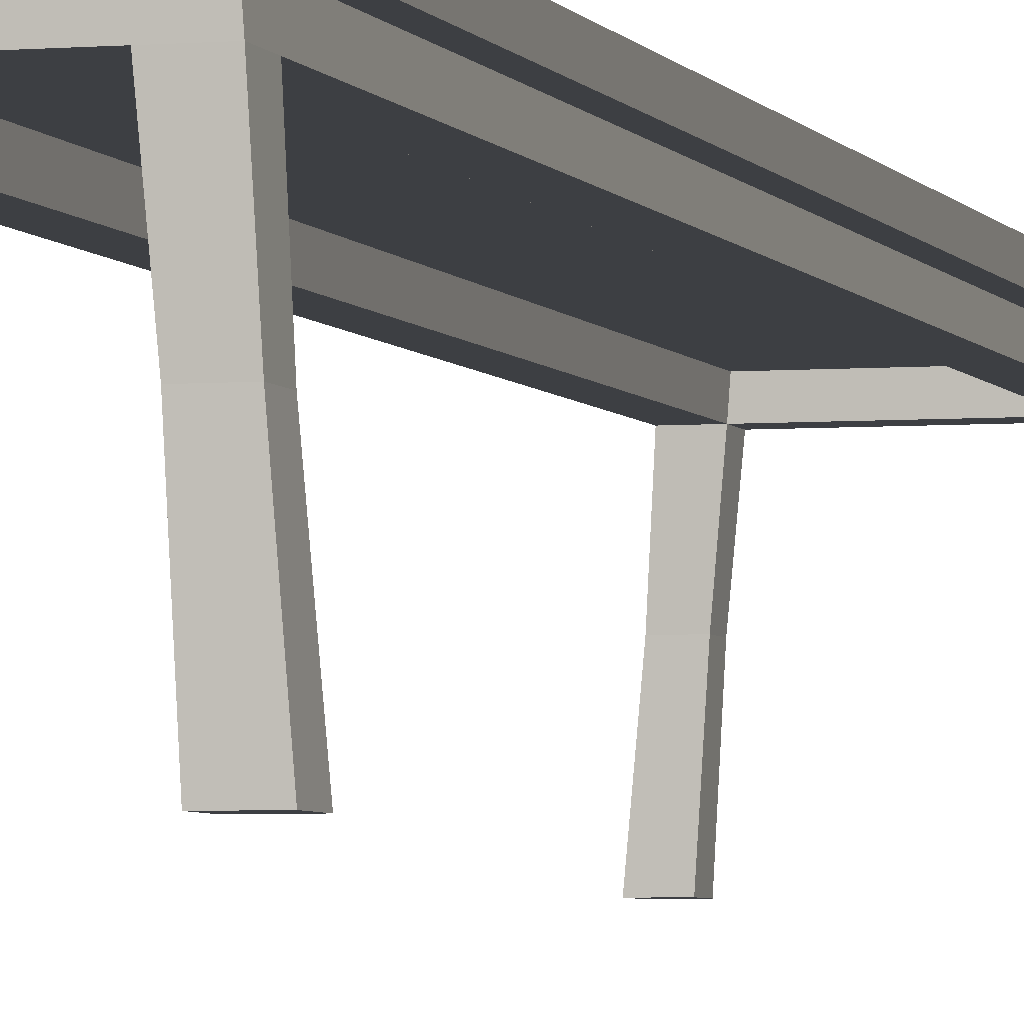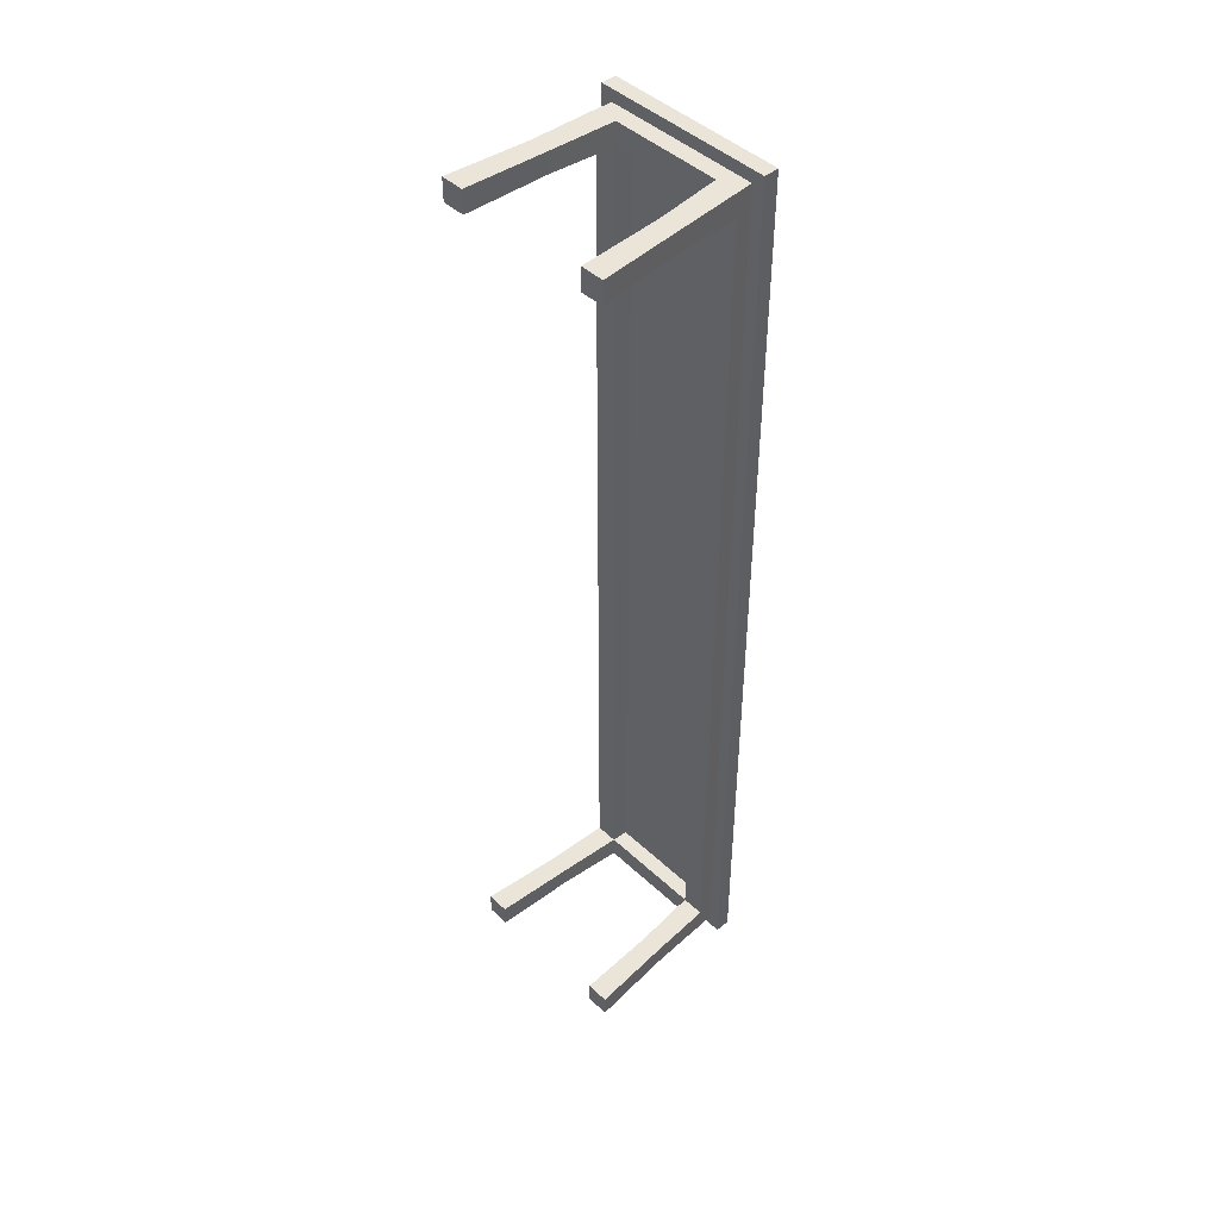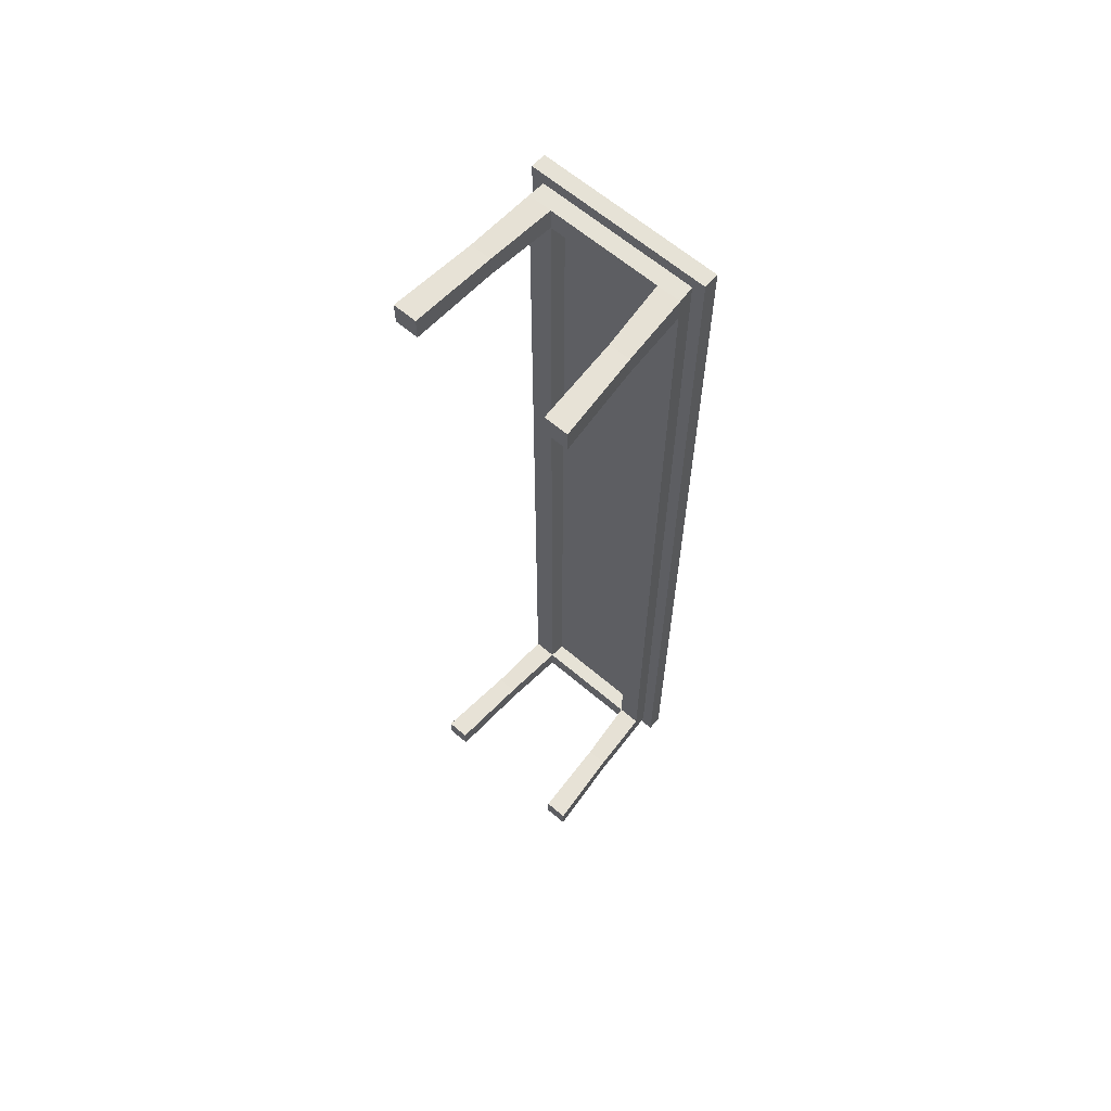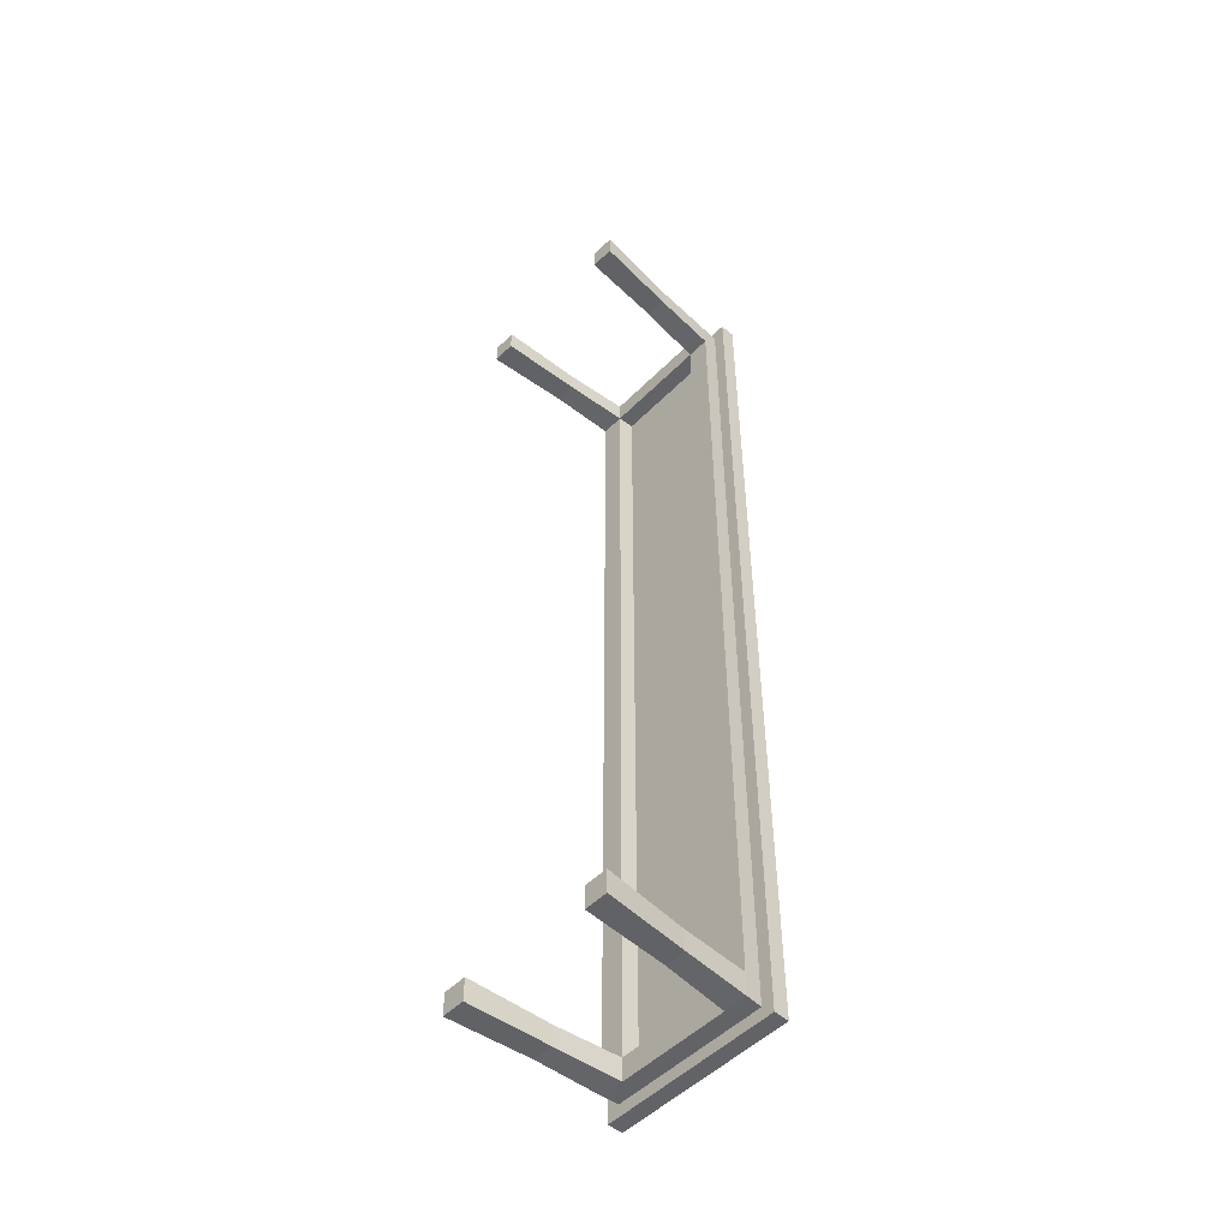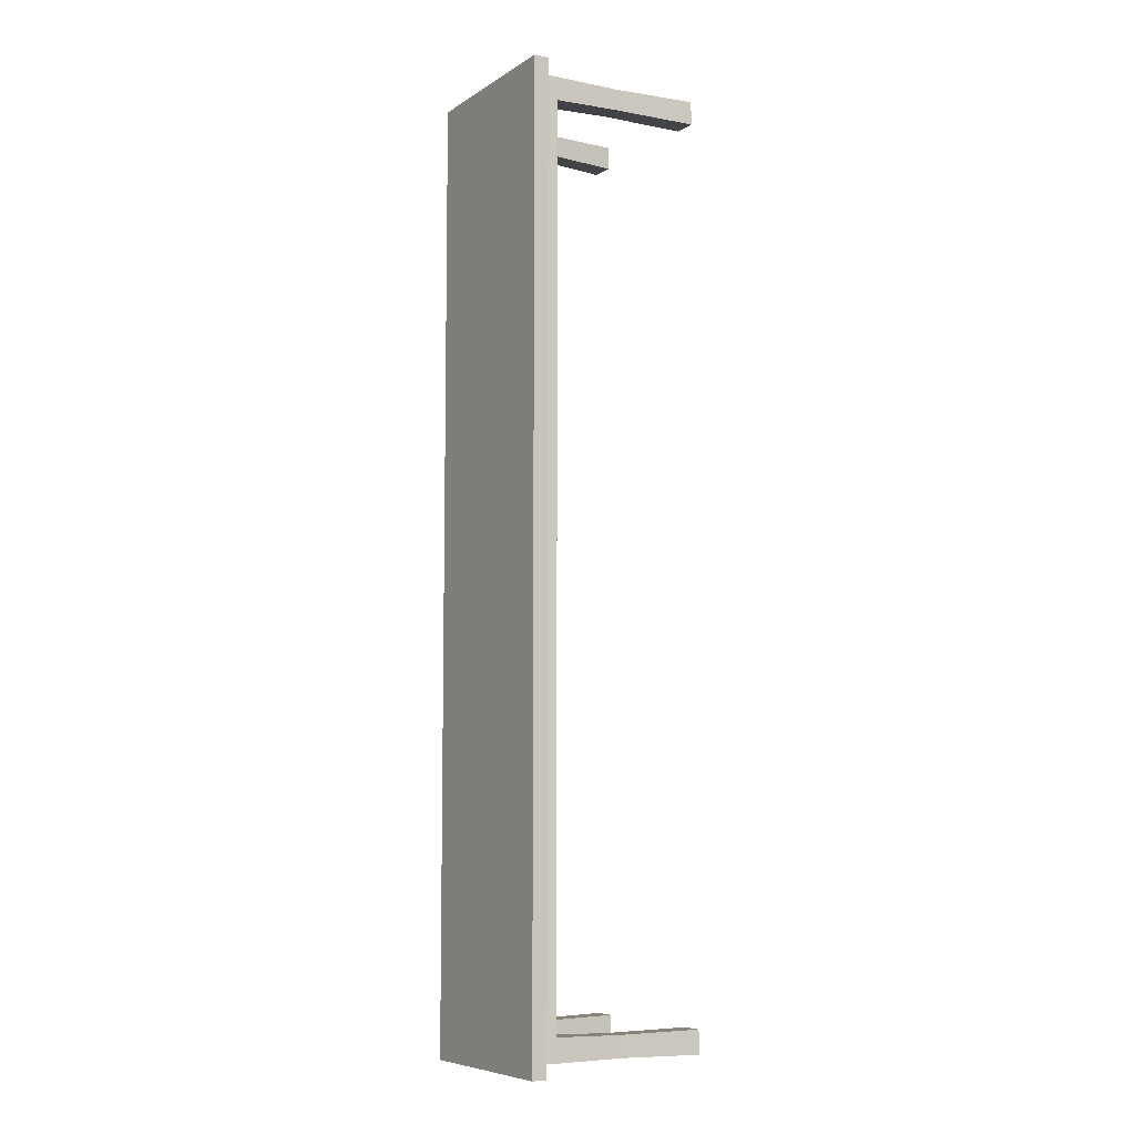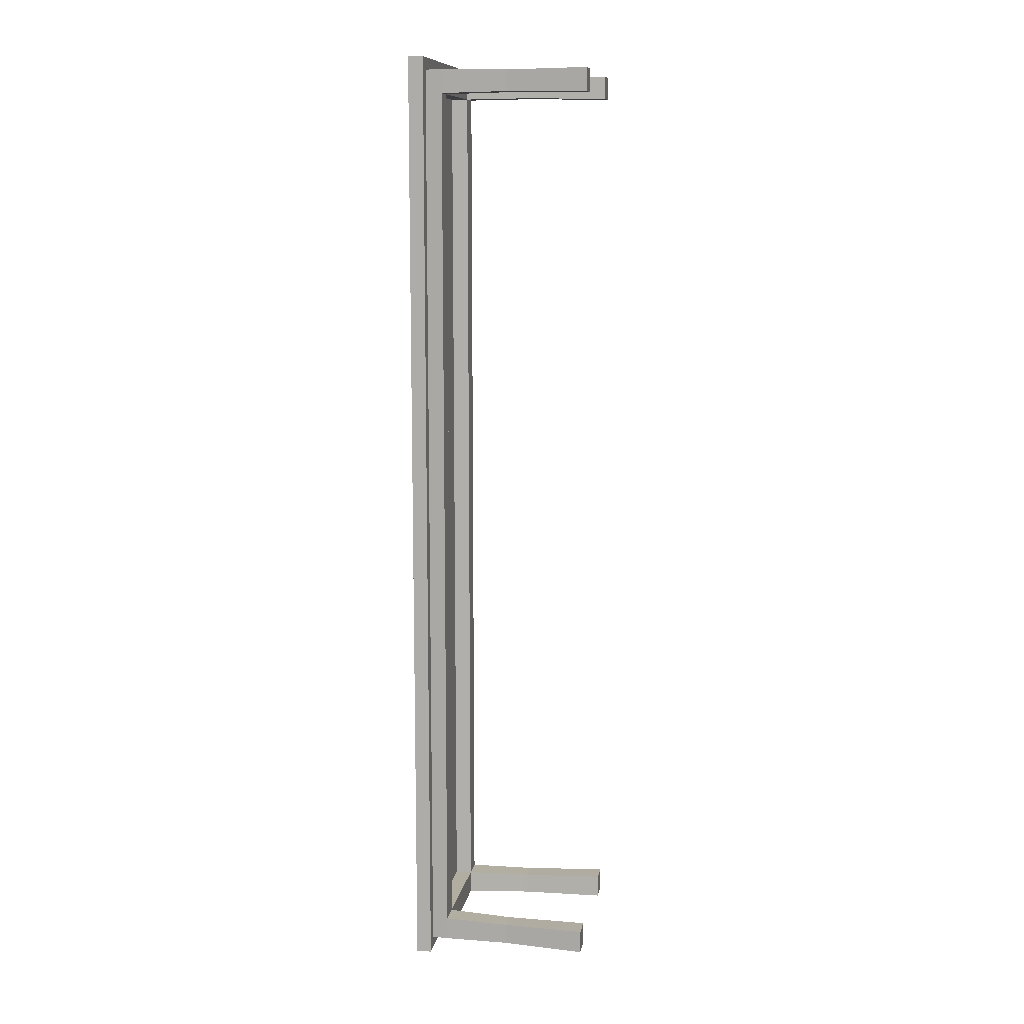
<metadata>
{"format":"obj","ext":"obj","renderer":"f3d","projection":"perspective","resolution":1024,"background":"white","views":[{"elev":-4.0,"azim":15.9,"up":"+Y"},{"elev":45.5,"azim":46.9,"up":"+Z"},{"elev":63.8,"azim":40.7,"up":"+Z"},{"elev":-51.0,"azim":47.3,"up":"+Z"},{"elev":-7.3,"azim":-120.9,"up":"+Z"},{"elev":10.5,"azim":-80.3,"up":"+Z"}]}
</metadata>
<code>
o Cube.001
v -1.224 0.8222 3.94
v -1.224 0.9467 3.94
v -1.224 0.8222 -3.714
v -1.224 0.9467 -3.714
v 0.05092 0.8222 3.94
v 0.05092 0.9467 3.94
v 0.05092 0.8222 -3.714
v 0.05092 0.9467 -3.714
v -1.224 0.8222 0.1132
v -1.224 0.9467 0.1132
v 0.05092 0.8222 0.1132
v 0.05092 0.9467 0.1132
v -1.224 0.8222 3.749
v 0.05092 0.9467 3.749
v -1.224 0.9467 3.749
v 0.05092 0.8222 3.749
v -1.224 0.9467 -3.523
v 0.05092 0.8222 -3.523
v -1.224 0.8222 -3.523
v 0.05092 0.9467 -3.523
v -0.5867 0.8222 -3.714
v -0.5867 0.9467 -3.714
v -0.5867 0.8222 3.94
v -0.5867 0.9467 3.94
v -0.5867 0.9467 0.1132
v -0.5867 0.8222 0.1132
v -0.5867 0.9467 3.749
v -0.5867 0.8222 3.749
v -0.5867 0.8222 -3.523
v -0.5867 0.9467 -3.523
v -1.033 0.8222 -3.714
v -1.033 0.9467 3.94
v -1.033 0.8222 0.1132
v -1.033 0.8222 3.749
v -1.033 0.8222 -3.523
v -1.033 0.9467 -3.714
v -1.033 0.8222 3.94
v -1.033 0.9467 0.1132
v -1.033 0.9467 3.749
v -1.033 0.9467 -3.523
v -0.1404 0.9467 -3.714
v -0.1404 0.8222 3.94
v -0.1404 0.9467 0.1132
v -0.1404 0.9467 3.749
v -0.1404 0.9467 -3.523
v -0.1404 0.8222 -3.714
v -0.1404 0.9467 3.94
v -0.1404 0.8222 0.1132
v -0.1404 0.8222 3.749
v -0.1404 0.8222 -3.523
v -1.324 -0.5387 3.749
v -1.324 -0.5387 3.94
v -1.133 -0.5387 -3.714
v -1.324 -0.5387 -3.714
v 0.1509 -0.5387 -3.523
v 0.1509 -0.5387 -3.714
v -0.04037 -0.5387 3.94
v 0.1509 -0.5387 3.94
v 0.1509 -0.5387 3.749
v -1.133 -0.5387 3.749
v -1.324 -0.5387 -3.523
v -1.133 -0.5387 -3.523
v -1.133 -0.5387 3.94
v -0.04037 -0.5387 -3.714
v -0.04037 -0.5387 3.749
v -0.04037 -0.5387 -3.523
v -1.224 0.9467 -3.814
v -1.224 0.8222 -3.814
v -1.033 0.8222 -3.814
v -0.1404 0.9467 -3.814
v 0.05092 0.9467 -3.814
v 0.05092 0.8222 -3.814
v -0.1404 0.8222 -3.814
v -0.5867 0.8222 -3.814
v -1.033 0.9467 -3.814
v -0.5867 0.9467 -3.814
v 0.1509 0.9467 -3.714
v 0.1509 0.8222 -3.714
v 0.1509 0.8222 -3.523
v 0.1509 0.9467 3.749
v 0.1509 0.9467 3.94
v 0.1509 0.8222 3.94
v 0.1509 0.8222 3.749
v 0.1509 0.8222 0.1132
v 0.1509 0.9467 -3.523
v 0.1509 0.9467 0.1132
v 0.1509 0.9467 -3.814
v 0.1509 0.8222 -3.814
v -1.224 0.8222 4.04
v -1.224 0.9467 4.04
v 0.05092 0.9467 4.04
v 0.05092 0.8222 4.04
v -0.1404 0.8222 4.04
v -1.033 0.9467 4.04
v 0.1509 0.9467 4.04
v -1.033 0.8222 4.04
v -0.5867 0.8222 4.04
v -0.1404 0.9467 4.04
v -0.5867 0.9467 4.04
v 0.1509 0.8222 4.04
v -1.324 0.8222 3.749
v -1.324 0.8222 3.94
v -1.324 0.9467 3.94
v -1.324 0.9467 -3.523
v -1.324 0.9467 -3.714
v -1.324 0.8222 -3.714
v -1.324 0.8222 -3.523
v -1.324 0.8222 0.1132
v -1.324 0.9467 3.749
v -1.324 0.9467 0.1132
v -1.324 0.9467 4.04
v -1.324 0.8222 4.04
v -1.324 0.9467 -3.814
v -1.324 0.8222 -3.814
v 0.09136 0.1418 -3.532
v 0.09136 0.1418 -3.704
v -0.0808 0.1418 -3.704
v -0.0808 0.1418 -3.532
v -1.093 0.1418 -3.704
v -1.265 0.1418 -3.704
v -1.265 0.1418 -3.532
v -1.093 0.1418 -3.532
v -0.0808 0.1418 3.759
v -0.0808 0.1418 3.931
v 0.09136 0.1418 3.931
v 0.09136 0.1418 3.759
v -1.265 0.1418 3.759
v -1.265 0.1418 3.931
v -1.093 0.1418 3.931
v -1.093 0.1418 3.759
v -0.1304 0.6861 3.94
v 0.06092 0.6861 3.749
v -0.1304 0.6861 3.749
v 0.06092 0.6861 3.94
v 0.06092 0.6861 -3.714
v -0.1304 0.6861 -3.714
v -0.1304 0.6861 -3.523
v 0.06092 0.6861 -3.523
v -1.234 0.6861 -3.714
v -1.234 0.6861 -3.523
v -1.043 0.6861 -3.523
v -1.043 0.6861 -3.714
v -1.234 0.6861 3.94
v -1.043 0.6861 3.749
v -1.234 0.6861 3.749
v -1.043 0.6861 3.94
f 19 9 108 107
f 46 21 74 73
f 11 18 79 84
f 23 42 93 97
f 117 116 56 64
f 39 15 2 32
f 40 17 10 38
f 50 18 11 48
f 72 71 87 88
f 4 67 113 105
f 67 68 114 113
f 38 10 15 39
f 48 11 16 49
f 20 12 86 85
f 14 6 81 80
f 116 115 55 56
f 36 4 17 40
f 17 4 105 104
f 41 22 30 45
f 31 21 29 35
f 33 26 28 34
f 43 25 27 44
f 35 29 26 33
f 45 30 25 43
f 44 27 24 47
f 34 28 23 37
f 47 24 99 98
f 41 8 71 70
f 21 31 69 74
f 124 123 65 57
f 19 35 33 9
f 9 33 34 13
f 120 119 53 54
f 22 36 40 30
f 25 38 39 27
f 30 40 38 25
f 27 39 32 24
f 82 81 95 100
f 81 6 91 95
f 14 44 47 6
f 20 45 43 12
f 12 43 44 14
f 8 41 45 20
f 21 46 50 29
f 26 48 49 28
f 29 50 48 26
f 28 49 42 23
f 22 41 70 76
f 65 59 58 57
f 64 56 55 66
f 51 60 63 52
f 54 53 62 61
f 128 127 51 52
f 121 120 54 61
f 130 129 63 60
f 126 125 58 59
f 118 117 64 66
f 125 124 57 58
f 123 126 59 65
f 129 128 52 63
f 122 121 61 62
f 119 122 62 53
f 115 118 66 55
f 127 130 60 51
f 73 70 71 72
f 69 75 76 74
f 68 67 75 69
f 74 76 70 73
f 7 72 88 78
f 7 46 73 72
f 89 90 111 112
f 36 22 76 75
f 4 36 75 67
f 31 3 68 69
f 83 80 81 82
f 79 85 86 84
f 84 86 80 83
f 78 77 85 79
f 77 78 88 87
f 90 2 103 111
f 71 8 77 87
f 5 16 83 82
f 18 7 78 79
f 16 11 84 83
f 8 20 85 77
f 12 14 80 86
f 96 94 90 89
f 93 98 99 97
f 97 99 94 96
f 92 91 98 93
f 91 92 100 95
f 5 82 100 92
f 24 32 94 99
f 42 5 92 93
f 6 47 98 91
f 37 23 97 96
f 1 37 96 89
f 32 2 90 94
f 107 104 105 106
f 101 109 110 108
f 102 103 109 101
f 108 110 104 107
f 106 105 113 114
f 103 102 112 111
f 1 89 112 102
f 9 13 101 108
f 68 3 106 114
f 15 10 110 109
f 10 17 104 110
f 2 15 109 103
f 13 1 102 101
f 3 19 107 106
f 138 137 118 115
f 137 136 117 118
f 135 138 115 116
f 136 135 116 117
f 142 141 122 119
f 141 140 121 122
f 140 139 120 121
f 139 142 119 120
f 133 132 126 123
f 134 131 124 125
f 132 134 125 126
f 131 133 123 124
f 145 144 130 127
f 146 143 128 129
f 144 146 129 130
f 143 145 127 128
f 42 49 133 131
f 16 5 134 132
f 5 42 131 134
f 49 16 132 133
f 46 7 135 136
f 7 18 138 135
f 50 46 136 137
f 18 50 137 138
f 3 31 142 139
f 19 3 139 140
f 35 19 140 141
f 31 35 141 142
f 1 13 145 143
f 34 37 146 144
f 37 1 143 146
f 13 34 144 145
f 132 138 18 16
f 132 133 137 138
f 133 49 50 137
f 141 35 34 144
f 140 141 144 145
f 145 13 19 140
f 146 131 42 37
f 133 131 146 144
f 144 34 49 133
f 142 31 46 136
f 136 137 141 142
f 137 50 35 141

</code>
